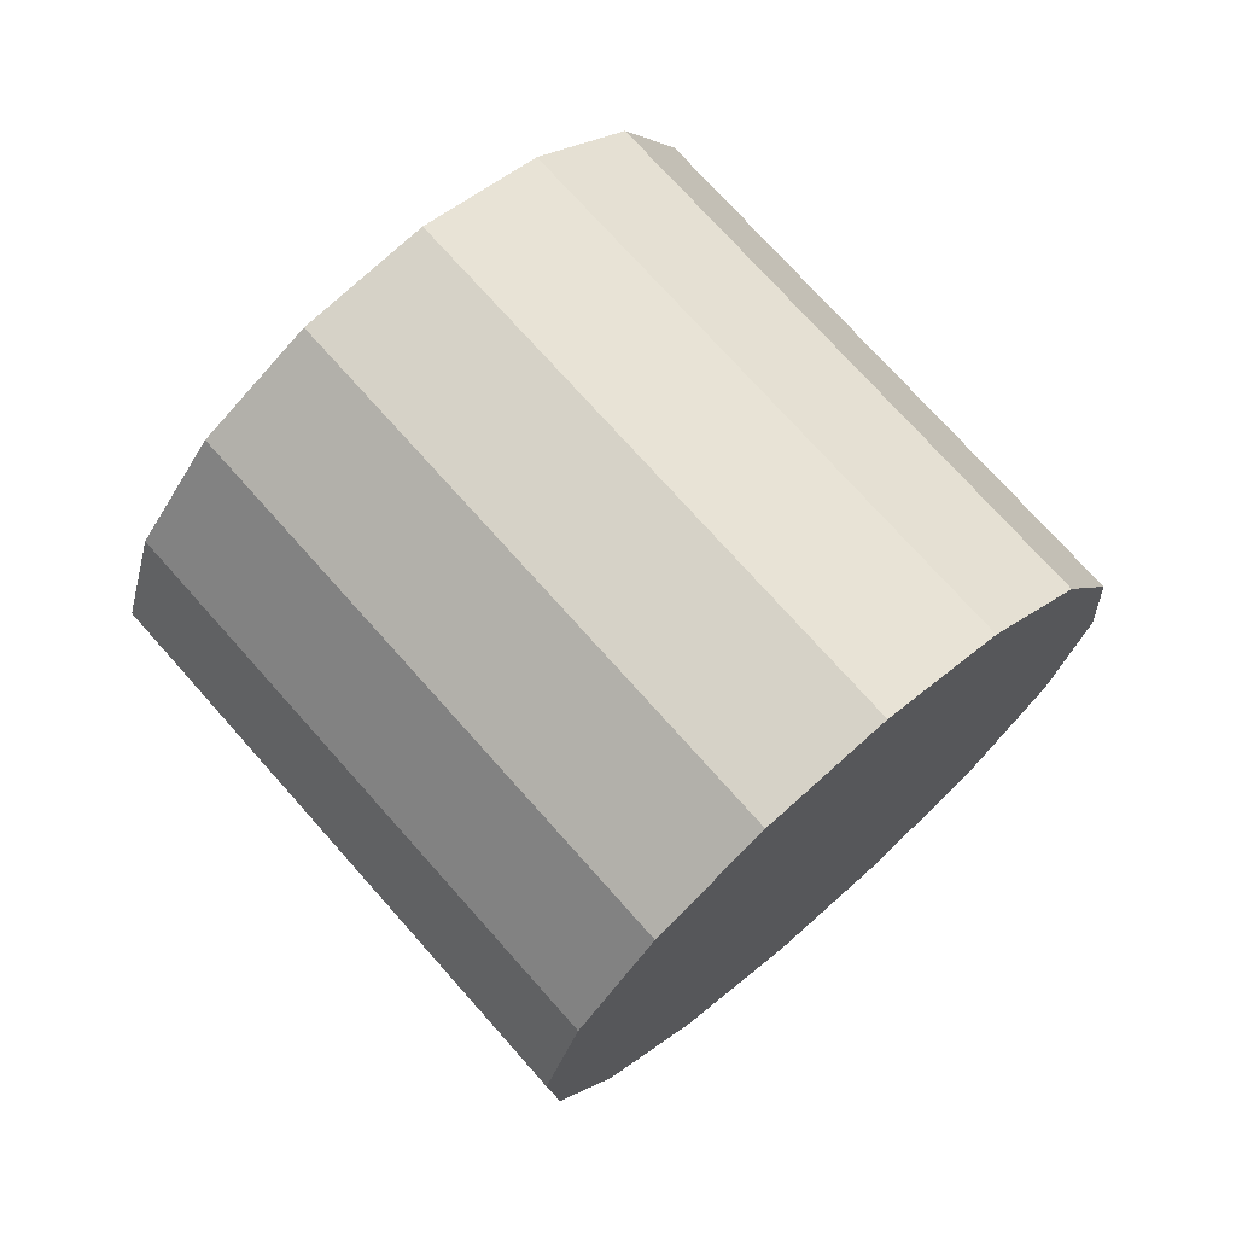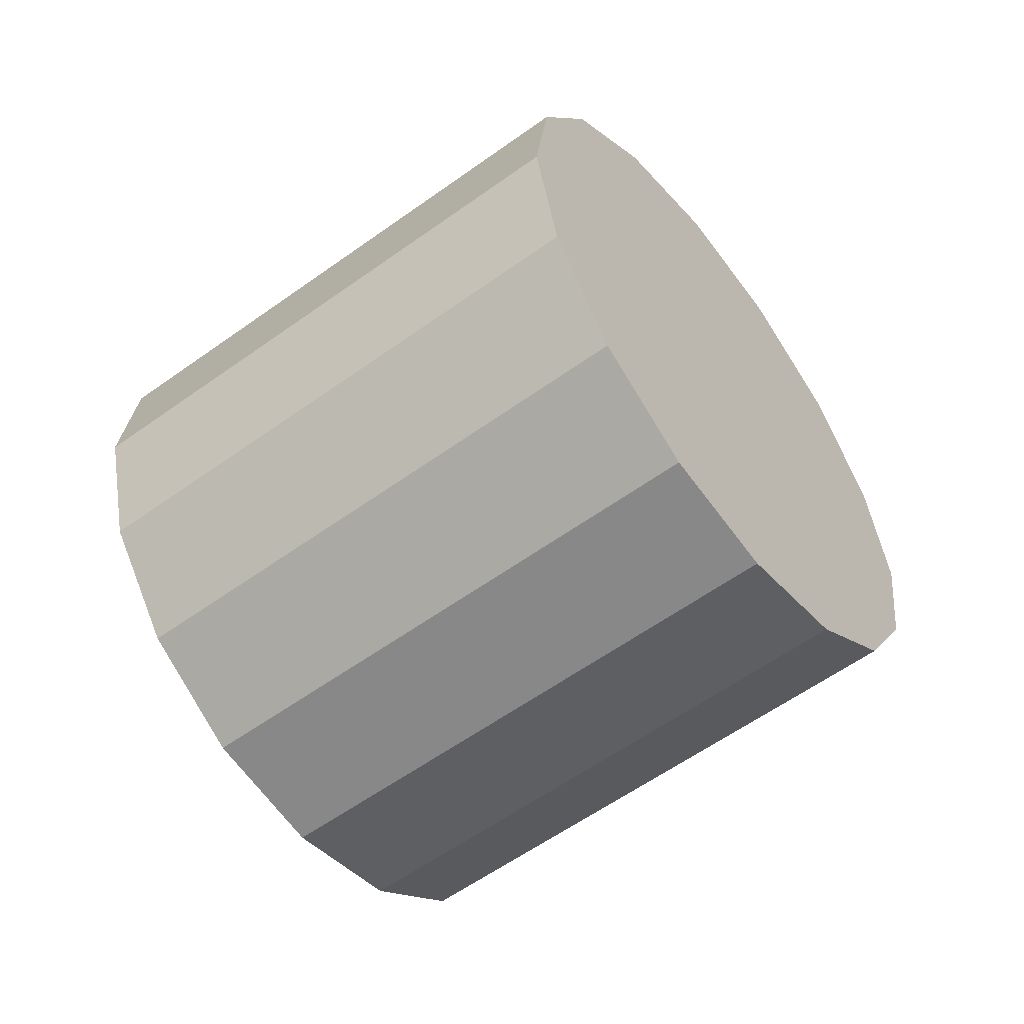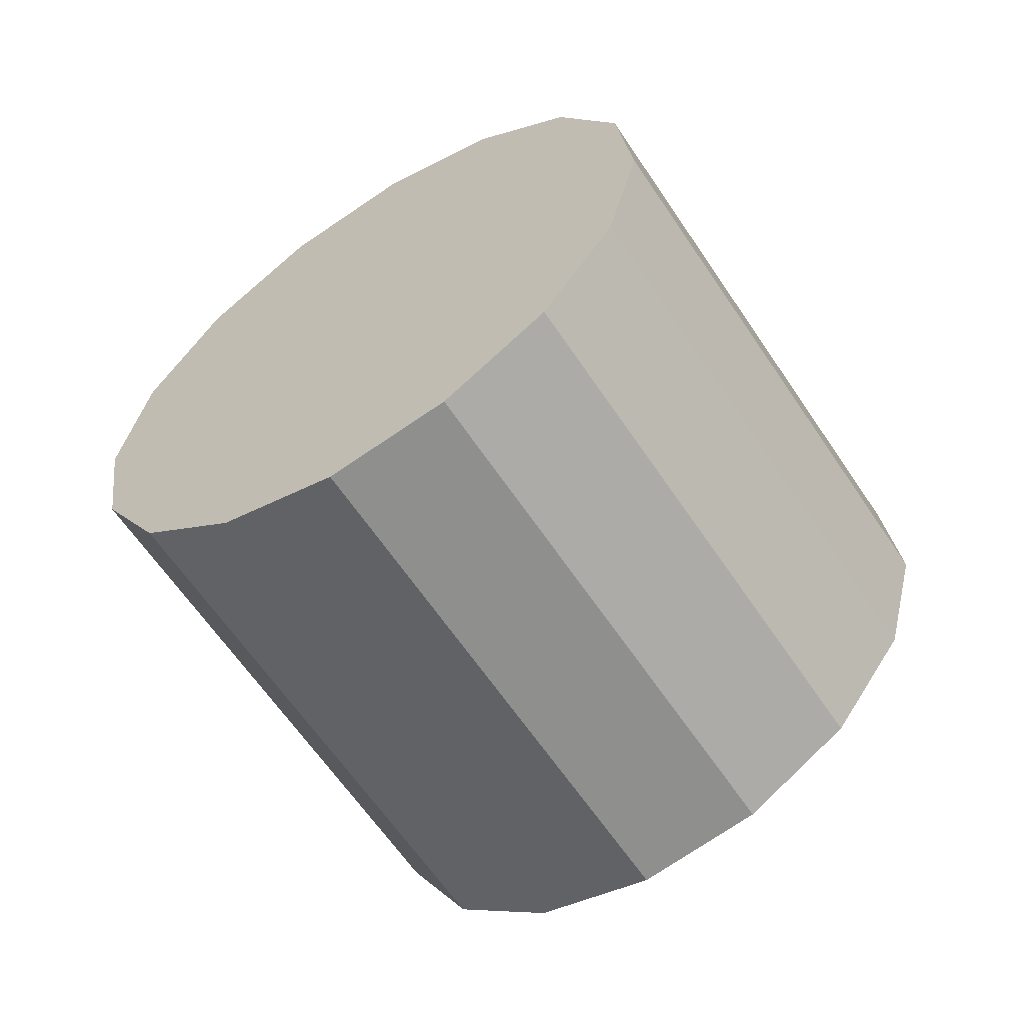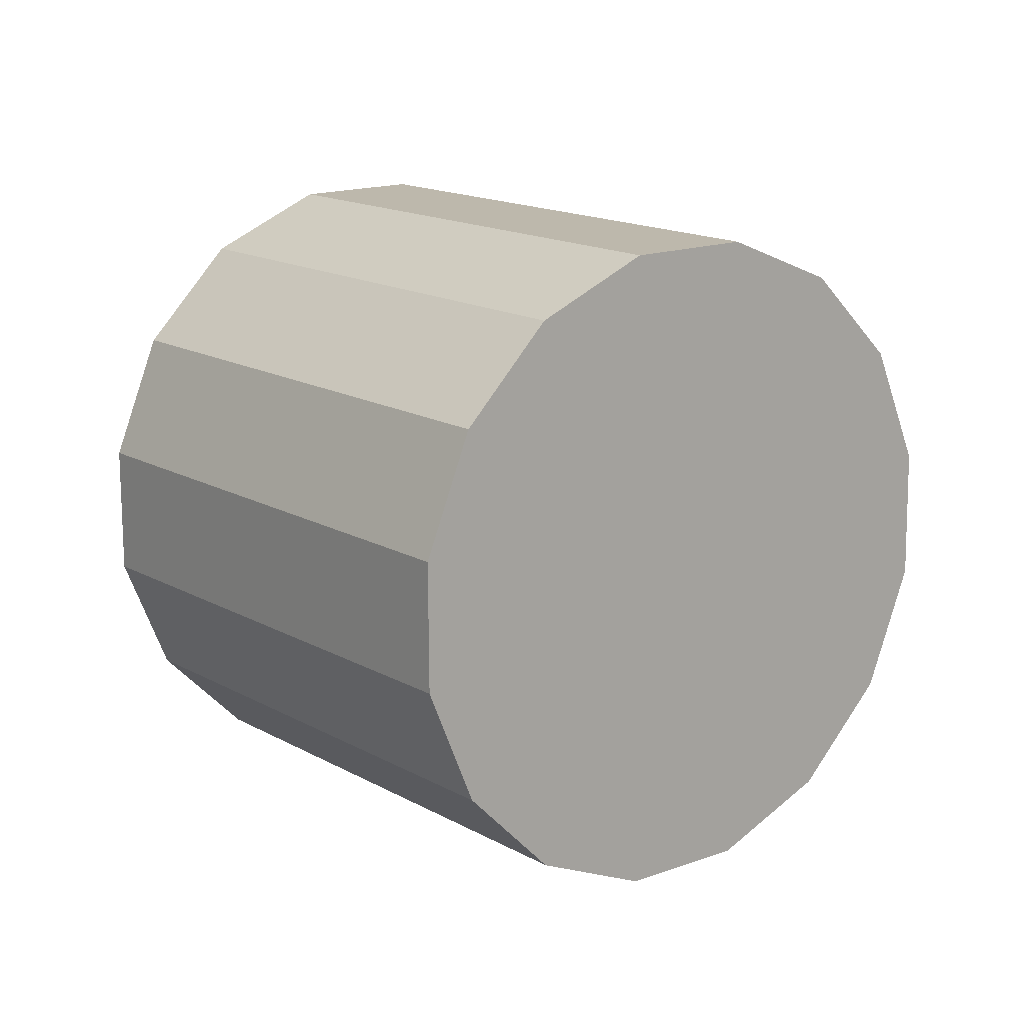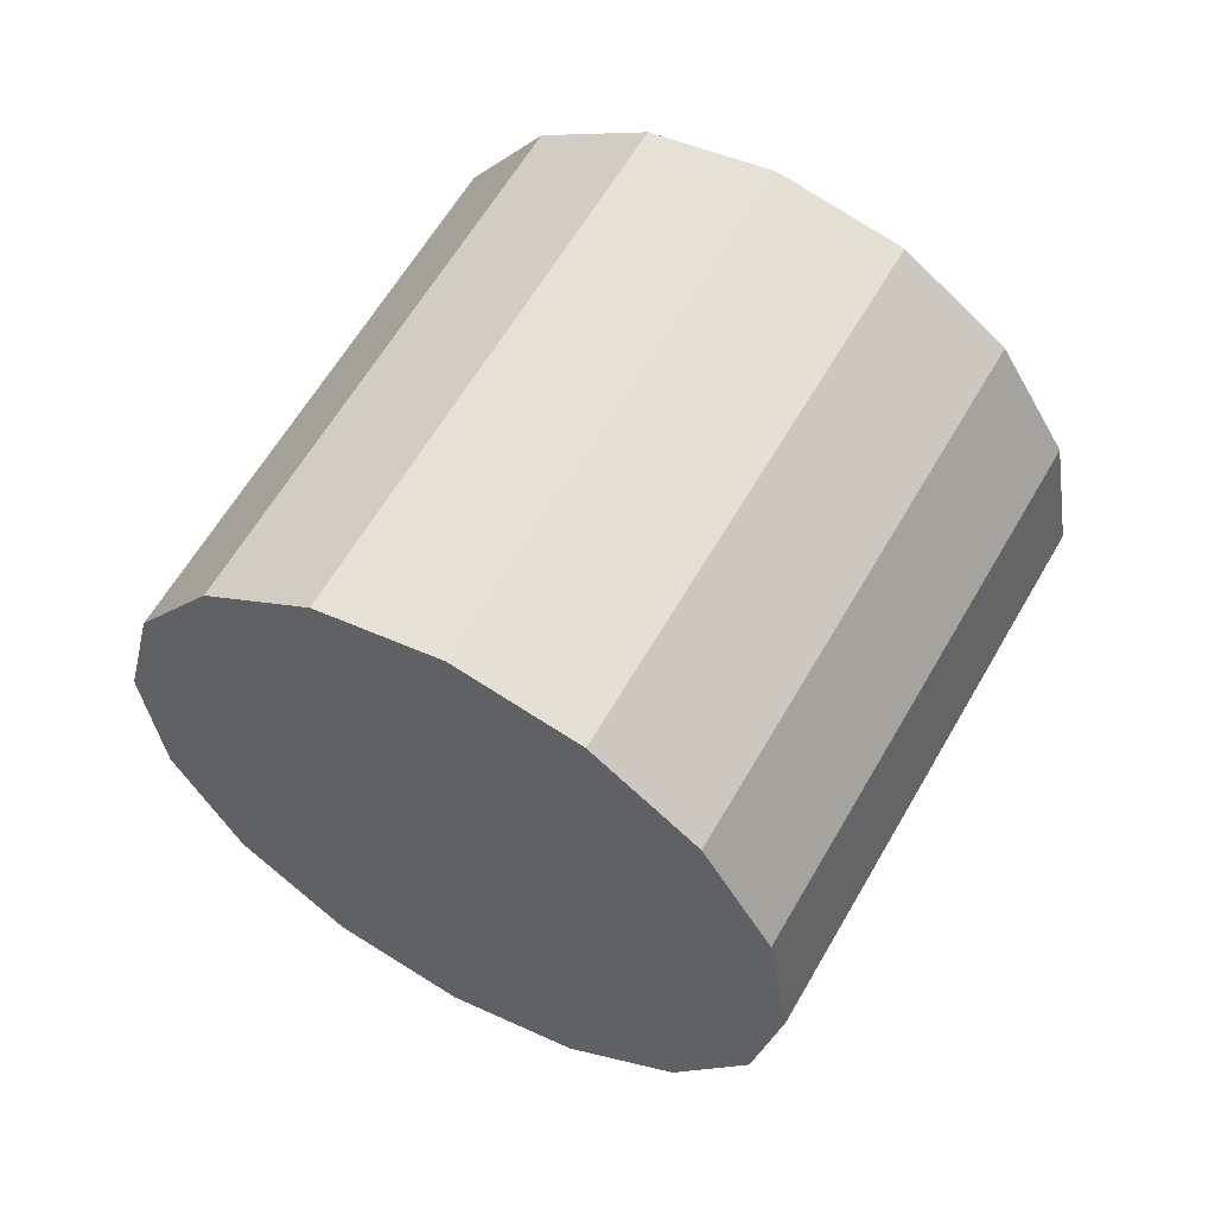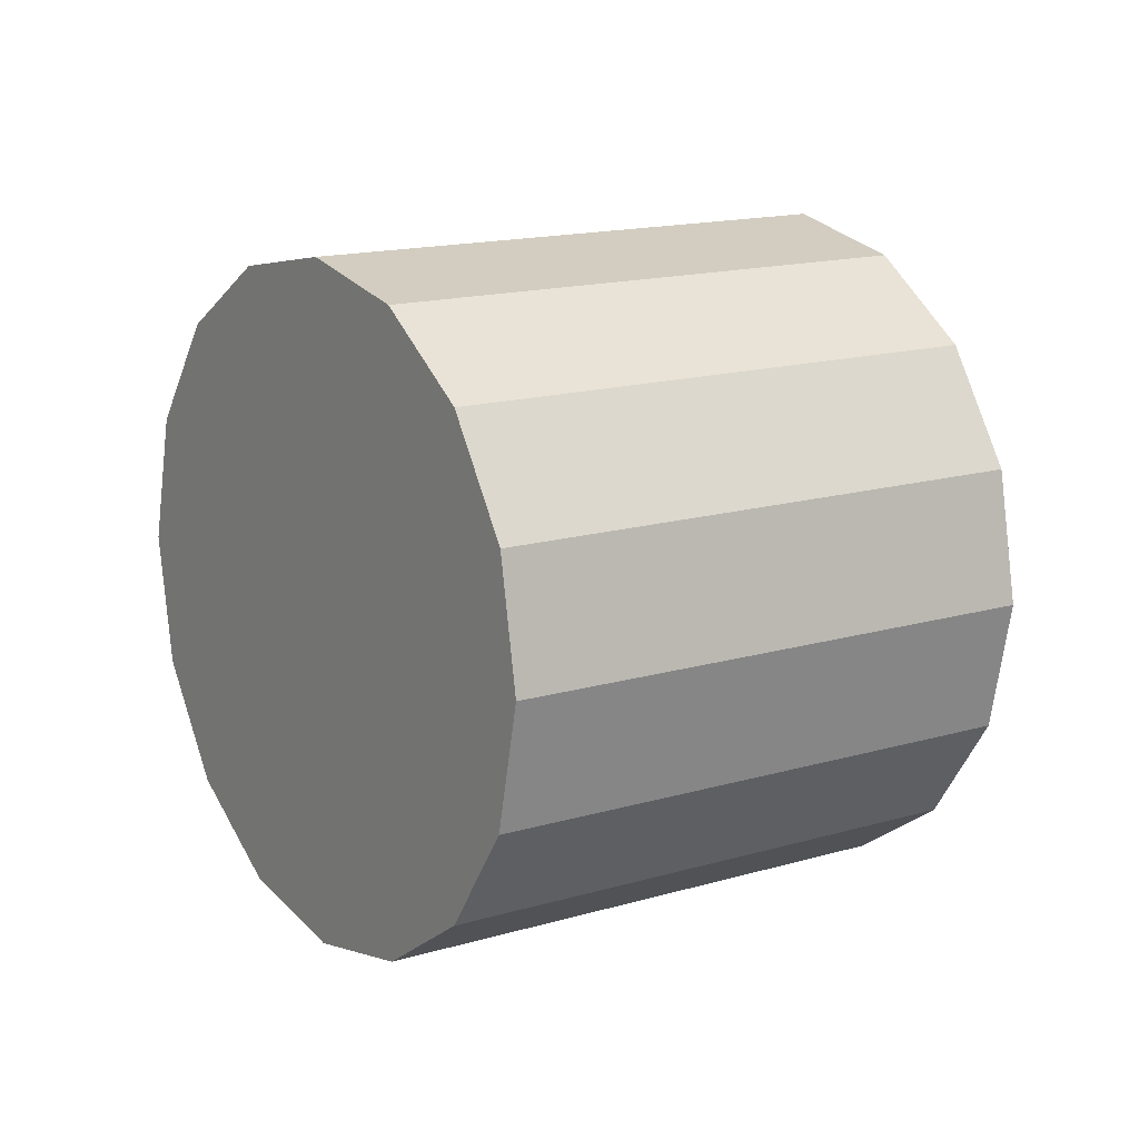
<metadata>
{"format":"obj","ext":"obj","renderer":"f3d","projection":"perspective","resolution":1024,"background":"white","views":[{"elev":-9.9,"azim":-113.3,"up":"+Y"},{"elev":53.7,"azim":-130.5,"up":"+Z"},{"elev":57.0,"azim":-87.0,"up":"+Y"},{"elev":-31.8,"azim":105.2,"up":"+Z"},{"elev":0.3,"azim":14.4,"up":"+Y"},{"elev":-75.2,"azim":-116.2,"up":"+Z"}]}
</metadata>
<code>
o Cylinder.348_Cylinder.1777
v -0.458 -0.241 -0.2843
v 0.2549 1.245 -1.417
v -0.4292 0.02749 0.08607
v 0.2837 1.514 -1.047
v -0.5661 0.3323 0.3999
v 0.1468 1.819 -0.7328
v -0.8479 0.627 0.6093
v -0.1349 2.113 -0.5234
v -1.232 0.8668 0.6824
v -0.5187 2.353 -0.4503
v -1.659 1.015 0.6081
v -0.946 2.501 -0.5245
v -2.065 1.049 0.3977
v -1.352 2.536 -0.7349
v -2.387 0.9646 0.08325
v -1.674 2.451 -1.049
v -2.577 0.7733 -0.2874
v -1.864 2.26 -1.42
v -2.606 0.5048 -0.6578
v -1.893 1.991 -1.79
v -2.469 0.2001 -0.9716
v -1.756 1.686 -2.104
v -2.187 -0.09468 -1.181
v -1.475 1.392 -2.314
v -1.804 -0.3345 -1.254
v -1.091 1.152 -2.387
v -1.376 -0.4828 -1.18
v -0.6635 1.003 -2.312
v -0.9706 -0.5172 -0.9694
v -0.2577 0.9691 -2.102
v -0.6481 -0.4322 -0.655
v 0.0648 1.054 -1.788
f 2 3 1
f 4 5 3
f 6 7 5
f 8 9 7
f 10 11 9
f 12 13 11
f 14 15 13
f 16 17 15
f 18 19 17
f 20 21 19
f 22 23 21
f 24 25 23
f 26 27 25
f 28 29 27
f 14 10 6
f 30 31 29
f 32 1 31
f 15 23 31
f 2 4 3
f 4 6 5
f 6 8 7
f 8 10 9
f 10 12 11
f 12 14 13
f 14 16 15
f 16 18 17
f 18 20 19
f 20 22 21
f 22 24 23
f 24 26 25
f 26 28 27
f 28 30 29
f 6 4 2
f 2 32 30
f 30 28 26
f 26 24 22
f 22 20 18
f 18 16 14
f 14 12 10
f 10 8 6
f 6 2 30
f 30 26 6
f 26 22 6
f 22 18 6
f 18 14 6
f 30 32 31
f 32 2 1
f 31 1 3
f 3 5 7
f 7 9 11
f 11 13 7
f 13 15 7
f 15 17 19
f 19 21 23
f 23 25 31
f 25 27 31
f 27 29 31
f 31 3 7
f 15 19 23
f 31 7 15

</code>
